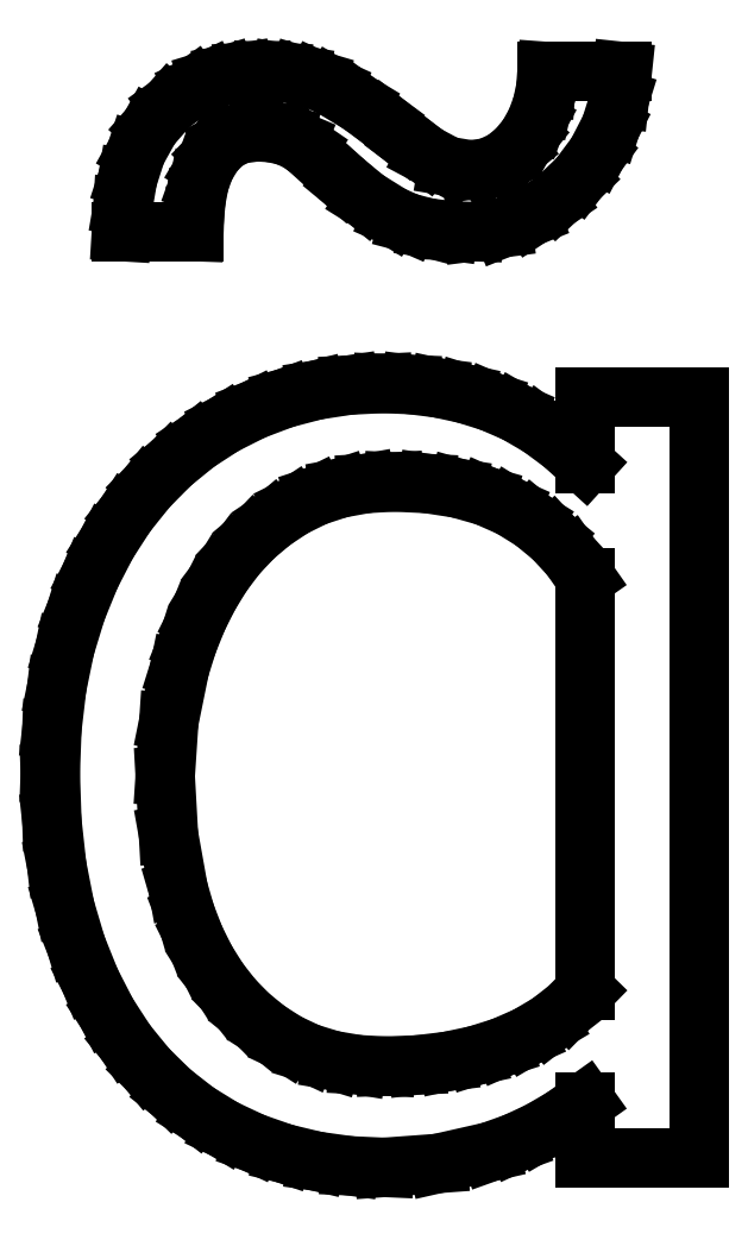
<metadata>
{"format":"dxf","ext":"dxf","renderer":"ezdxf+matplotlib","layout":"modelspace","background":"white","min_lineweight":24,"dpi":150}
</metadata>
<code>
0
SECTION
2
ENTITIES
0
LINE
8
0
10
4.111
20
6.861
30
0
11
3.829
21
6.845
31
0
0
LINE
8
0
10
3.829
20
6.845
30
0
11
3.564
21
6.797
31
0
0
LINE
8
0
10
3.564
20
6.797
30
0
11
3.318
21
6.717
31
0
0
LINE
8
0
10
3.318
20
6.717
30
0
11
3.09
21
6.604
31
0
0
LINE
8
0
10
3.09
20
6.604
30
0
11
2.881
21
6.465
31
0
0
LINE
8
0
10
2.881
20
6.465
30
0
11
2.691
21
6.306
31
0
0
LINE
8
0
10
2.691
20
6.306
30
0
11
2.52
21
6.125
31
0
0
LINE
8
0
10
2.52
20
6.125
30
0
11
2.368
21
5.924
31
0
0
LINE
8
0
10
2.368
20
5.924
30
0
11
2.234
21
5.705
31
0
0
LINE
8
0
10
2.234
20
5.705
30
0
11
2.118
21
5.472
31
0
0
LINE
8
0
10
2.118
20
5.472
30
0
11
2.019
21
5.226
31
0
0
LINE
8
0
10
2.019
20
5.226
30
0
11
1.938
21
4.965
31
0
0
LINE
8
0
10
1.938
20
4.965
30
0
11
1.828
21
4.425
31
0
0
LINE
8
0
10
1.828
20
4.425
30
0
11
1.792
21
3.875
31
0
0
LINE
8
0
10
1.792
20
3.875
30
0
11
1.825
21
3.283
31
0
0
LINE
8
0
10
1.825
20
3.283
30
0
11
1.924
21
2.729
31
0
0
LINE
8
0
10
1.924
20
2.729
30
0
11
1.999
21
2.47
31
0
0
LINE
8
0
10
1.999
20
2.47
30
0
11
2.092
21
2.229
31
0
0
LINE
8
0
10
2.092
20
2.229
30
0
11
2.204
21
2.005
31
0
0
LINE
8
0
10
2.204
20
2.005
30
0
11
2.333
21
1.799
31
0
0
LINE
8
0
10
2.333
20
1.799
30
0
11
2.481
21
1.611
31
0
0
LINE
8
0
10
2.481
20
1.611
30
0
11
2.646
21
1.443
31
0
0
LINE
8
0
10
2.646
20
1.443
30
0
11
2.828
21
1.295
31
0
0
LINE
8
0
10
2.828
20
1.295
30
0
11
3.028
21
1.167
31
0
0
LINE
8
0
10
3.028
20
1.167
30
0
11
3.247
21
1.063
31
0
0
LINE
8
0
10
3.247
20
1.063
30
0
11
3.486
21
0.9896
31
0
0
LINE
8
0
10
3.486
20
0.9896
30
0
11
3.747
21
0.9454
31
0
0
LINE
8
0
10
3.747
20
0.9454
30
0
11
4.028
21
0.9306
31
0
0
LINE
8
0
10
4.028
20
0.9306
30
0
11
4.352
21
0.9428
31
0
0
LINE
8
0
10
4.352
20
0.9428
30
0
11
4.658
21
0.9792
31
0
0
LINE
8
0
10
4.658
20
0.9792
30
0
11
4.946
21
1.04
31
0
0
LINE
8
0
10
4.946
20
1.04
30
0
11
5.215
21
1.125
31
0
0
LINE
8
0
10
5.215
20
1.125
30
0
11
5.463
21
1.234
31
0
0
LINE
8
0
10
5.463
20
1.234
30
0
11
5.686
21
1.365
31
0
0
LINE
8
0
10
5.686
20
1.365
30
0
11
5.883
21
1.518
31
0
0
LINE
8
0
10
5.883
20
1.518
30
0
11
6.056
21
1.694
31
0
0
LINE
8
0
10
6.056
20
1.694
30
0
11
6.056
21
5.889
31
0
0
LINE
8
0
10
6.056
20
5.889
30
0
11
5.904
21
6.106
31
0
0
LINE
8
0
10
5.904
20
6.106
30
0
11
5.727
21
6.297
31
0
0
LINE
8
0
10
5.727
20
6.297
30
0
11
5.526
21
6.463
31
0
0
LINE
8
0
10
5.526
20
6.463
30
0
11
5.299
21
6.604
31
0
0
LINE
8
0
10
5.299
20
6.604
30
0
11
5.045
21
6.717
31
0
0
LINE
8
0
10
5.045
20
6.717
30
0
11
4.762
21
6.797
31
0
0
LINE
8
0
10
4.762
20
6.797
30
0
11
4.451
21
6.845
31
0
0
LINE
8
0
10
4.451
20
6.845
30
0
11
4.111
21
6.861
31
0
0
LINE
8
0
10
4
20
7.861
30
0
11
4.287
21
7.849
31
0
0
LINE
8
0
10
4.287
20
7.849
30
0
11
4.566
21
7.814
31
0
0
LINE
8
0
10
4.566
20
7.814
30
0
11
4.836
21
7.756
31
0
0
LINE
8
0
10
4.836
20
7.756
30
0
11
5.097
21
7.674
31
0
0
LINE
8
0
10
5.097
20
7.674
30
0
11
5.35
21
7.564
31
0
0
LINE
8
0
10
5.35
20
7.564
30
0
11
5.594
21
7.422
31
0
0
LINE
8
0
10
5.594
20
7.422
30
0
11
5.829
21
7.248
31
0
0
LINE
8
0
10
5.829
20
7.248
30
0
11
6.056
21
7.042
31
0
0
LINE
8
0
10
6.056
20
7.042
30
0
11
6.056
21
7.722
31
0
0
LINE
8
0
10
6.056
20
7.722
30
0
11
7.208
21
7.722
31
0
0
LINE
8
0
10
7.208
20
7.722
30
0
11
7.208
21
-0
31
0
0
LINE
8
0
10
7.208
20
-0
30
0
11
6.056
21
-0
31
0
0
LINE
8
0
10
6.056
20
-0
30
0
11
6.056
21
0.5694
31
0
0
LINE
8
0
10
6.056
20
0.5694
30
0
11
5.829
21
0.4076
31
0
0
LINE
8
0
10
5.829
20
0.4076
30
0
11
5.592
21
0.2691
31
0
0
LINE
8
0
10
5.592
20
0.2691
30
0
11
5.346
21
0.1541
31
0
0
LINE
8
0
10
5.346
20
0.1541
30
0
11
5.09
21
0.0625
31
0
0
LINE
8
0
10
5.09
20
0.0625
30
0
11
4.561
21
-0.05729
31
0
0
LINE
8
0
10
4.561
20
-0.05729
30
0
11
4.014
21
-0.09722
31
0
0
LINE
8
0
10
4.014
20
-0.09722
30
0
11
3.665
21
-0.0816
31
0
0
LINE
8
0
10
3.665
20
-0.0816
30
0
11
3.328
21
-0.03472
31
0
0
LINE
8
0
10
3.328
20
-0.03472
30
0
11
3.002
21
0.0434
31
0
0
LINE
8
0
10
3.002
20
0.0434
30
0
11
2.688
21
0.1528
31
0
0
LINE
8
0
10
2.688
20
0.1528
30
0
11
2.388
21
0.2934
31
0
0
LINE
8
0
10
2.388
20
0.2934
30
0
11
2.109
21
0.4653
31
0
0
LINE
8
0
10
2.109
20
0.4653
30
0
11
1.85
21
0.6684
31
0
0
LINE
8
0
10
1.85
20
0.6684
30
0
11
1.611
21
0.9028
31
0
0
LINE
8
0
10
1.611
20
0.9028
30
0
11
1.394
21
1.168
31
0
0
LINE
8
0
10
1.394
20
1.168
30
0
11
1.201
21
1.465
31
0
0
LINE
8
0
10
1.201
20
1.465
30
0
11
1.033
21
1.793
31
0
0
LINE
8
0
10
1.033
20
1.793
30
0
11
0.8889
21
2.153
31
0
0
LINE
8
0
10
0.8889
20
2.153
30
0
11
0.7734
21
2.543
31
0
0
LINE
8
0
10
0.7734
20
2.543
30
0
11
0.6909
21
2.965
31
0
0
LINE
8
0
10
0.6909
20
2.965
30
0
11
0.6414
21
3.418
31
0
0
LINE
8
0
10
0.6414
20
3.418
30
0
11
0.625
21
3.903
31
0
0
LINE
8
0
10
0.625
20
3.903
30
0
11
0.6414
21
4.35
31
0
0
LINE
8
0
10
0.6414
20
4.35
30
0
11
0.6909
21
4.774
31
0
0
LINE
8
0
10
0.6909
20
4.774
30
0
11
0.7734
21
5.176
31
0
0
LINE
8
0
10
0.7734
20
5.176
30
0
11
0.8889
21
5.556
31
0
0
LINE
8
0
10
0.8889
20
5.556
30
0
11
1.033
21
5.91
31
0
0
LINE
8
0
10
1.033
20
5.91
30
0
11
1.201
21
6.236
31
0
0
LINE
8
0
10
1.201
20
6.236
30
0
11
1.394
21
6.535
31
0
0
LINE
8
0
10
1.394
20
6.535
30
0
11
1.611
21
6.806
31
0
0
LINE
8
0
10
1.611
20
6.806
30
0
11
1.85
21
7.047
31
0
0
LINE
8
0
10
1.85
20
7.047
30
0
11
2.109
21
7.259
31
0
0
LINE
8
0
10
2.109
20
7.259
30
0
11
2.388
21
7.44
31
0
0
LINE
8
0
10
2.388
20
7.44
30
0
11
2.688
21
7.59
31
0
0
LINE
8
0
10
2.688
20
7.59
30
0
11
3.001
21
7.709
31
0
0
LINE
8
0
10
3.001
20
7.709
30
0
11
3.325
21
7.793
31
0
0
LINE
8
0
10
3.325
20
7.793
30
0
11
3.658
21
7.844
31
0
0
LINE
8
0
10
3.658
20
7.844
30
0
11
4
21
7.861
31
0
0
LINE
8
0
10
1.347
20
9.403
30
0
11
1.363
21
9.661
31
0
0
LINE
8
0
10
1.363
20
9.661
30
0
11
1.41
21
9.938
31
0
0
LINE
8
0
10
1.41
20
9.938
30
0
11
1.498
21
10.21
31
0
0
LINE
8
0
10
1.498
20
10.21
30
0
11
1.639
21
10.47
31
0
0
LINE
8
0
10
1.639
20
10.47
30
0
11
1.833
21
10.69
31
0
0
LINE
8
0
10
1.833
20
10.69
30
0
11
2.083
21
10.87
31
0
0
LINE
8
0
10
2.083
20
10.87
30
0
11
2.231
21
10.94
31
0
0
LINE
8
0
10
2.231
20
10.94
30
0
11
2.396
21
10.99
31
0
0
LINE
8
0
10
2.396
20
10.99
30
0
11
2.578
21
11.02
31
0
0
LINE
8
0
10
2.578
20
11.02
30
0
11
2.778
21
11.03
31
0
0
LINE
8
0
10
2.778
20
11.03
30
0
11
2.978
21
11.02
31
0
0
LINE
8
0
10
2.978
20
11.02
30
0
11
3.163
21
10.99
31
0
0
LINE
8
0
10
3.163
20
10.99
30
0
11
3.332
21
10.94
31
0
0
LINE
8
0
10
3.332
20
10.94
30
0
11
3.486
21
10.87
31
0
0
LINE
8
0
10
3.486
20
10.87
30
0
11
3.762
21
10.7
31
0
0
LINE
8
0
10
3.762
20
10.7
30
0
11
4.007
21
10.52
31
0
0
LINE
8
0
10
4.007
20
10.52
30
0
11
4.231
21
10.34
31
0
0
LINE
8
0
10
4.231
20
10.34
30
0
11
4.444
21
10.18
31
0
0
LINE
8
0
10
4.444
20
10.18
30
0
11
4.66
21
10.07
31
0
0
LINE
8
0
10
4.66
20
10.07
30
0
11
4.889
21
10.03
31
0
0
LINE
8
0
10
4.889
20
10.03
30
0
11
5.071
21
10.05
31
0
0
LINE
8
0
10
5.071
20
10.05
30
0
11
5.229
21
10.12
31
0
0
LINE
8
0
10
5.229
20
10.12
30
0
11
5.363
21
10.23
31
0
0
LINE
8
0
10
5.363
20
10.23
30
0
11
5.472
21
10.37
31
0
0
LINE
8
0
10
5.472
20
10.37
30
0
11
5.557
21
10.52
31
0
0
LINE
8
0
10
5.557
20
10.52
30
0
11
5.618
21
10.69
31
0
0
LINE
8
0
10
5.618
20
10.69
30
0
11
5.654
21
10.86
31
0
0
LINE
8
0
10
5.654
20
10.86
30
0
11
5.667
21
11.03
31
0
0
LINE
8
0
10
5.667
20
11.03
30
0
11
6.431
21
11.03
31
0
0
LINE
8
0
10
6.431
20
11.03
30
0
11
6.401
21
10.75
31
0
0
LINE
8
0
10
6.401
20
10.75
30
0
11
6.312
21
10.47
31
0
0
LINE
8
0
10
6.312
20
10.47
30
0
11
6.172
21
10.19
31
0
0
LINE
8
0
10
6.172
20
10.19
30
0
11
5.986
21
9.944
31
0
0
LINE
8
0
10
5.986
20
9.944
30
0
11
5.76
21
9.729
31
0
0
LINE
8
0
10
5.76
20
9.729
30
0
11
5.5
21
9.556
31
0
0
LINE
8
0
10
5.5
20
9.556
30
0
11
5.215
21
9.441
31
0
0
LINE
8
0
10
5.215
20
9.441
30
0
11
4.917
21
9.403
31
0
0
LINE
8
0
10
4.917
20
9.403
30
0
11
4.668
21
9.413
31
0
0
LINE
8
0
10
4.668
20
9.413
30
0
11
4.448
21
9.443
31
0
0
LINE
8
0
10
4.448
20
9.443
30
0
11
4.258
21
9.493
31
0
0
LINE
8
0
10
4.258
20
9.493
30
0
11
4.097
21
9.562
31
0
0
LINE
8
0
10
4.097
20
9.562
30
0
11
3.83
21
9.729
31
0
0
LINE
8
0
10
3.83
20
9.729
30
0
11
3.611
21
9.91
31
0
0
LINE
8
0
10
3.611
20
9.91
30
0
11
3.229
21
10.26
31
0
0
LINE
8
0
10
3.229
20
10.26
30
0
11
3.127
21
10.33
31
0
0
LINE
8
0
10
3.127
20
10.33
30
0
11
3.009
21
10.38
31
0
0
LINE
8
0
10
3.009
20
10.38
30
0
11
2.874
21
10.41
31
0
0
LINE
8
0
10
2.874
20
10.41
30
0
11
2.722
21
10.42
31
0
0
LINE
8
0
10
2.722
20
10.42
30
0
11
2.535
21
10.39
31
0
0
LINE
8
0
10
2.535
20
10.39
30
0
11
2.389
21
10.31
31
0
0
LINE
8
0
10
2.389
20
10.31
30
0
11
2.278
21
10.2
31
0
0
LINE
8
0
10
2.278
20
10.2
30
0
11
2.194
21
10.06
31
0
0
LINE
8
0
10
2.194
20
10.06
30
0
11
2.137
21
9.896
31
0
0
LINE
8
0
10
2.137
20
9.896
30
0
11
2.104
21
9.722
31
0
0
LINE
8
0
10
2.104
20
9.722
30
0
11
2.089
21
9.552
31
0
0
LINE
8
0
10
2.089
20
9.552
30
0
11
2.083
21
9.403
31
0
0
LINE
8
0
10
2.083
20
9.403
30
0
11
1.347
21
9.403
31
0
0
ENDSEC
0
EOF

</code>
